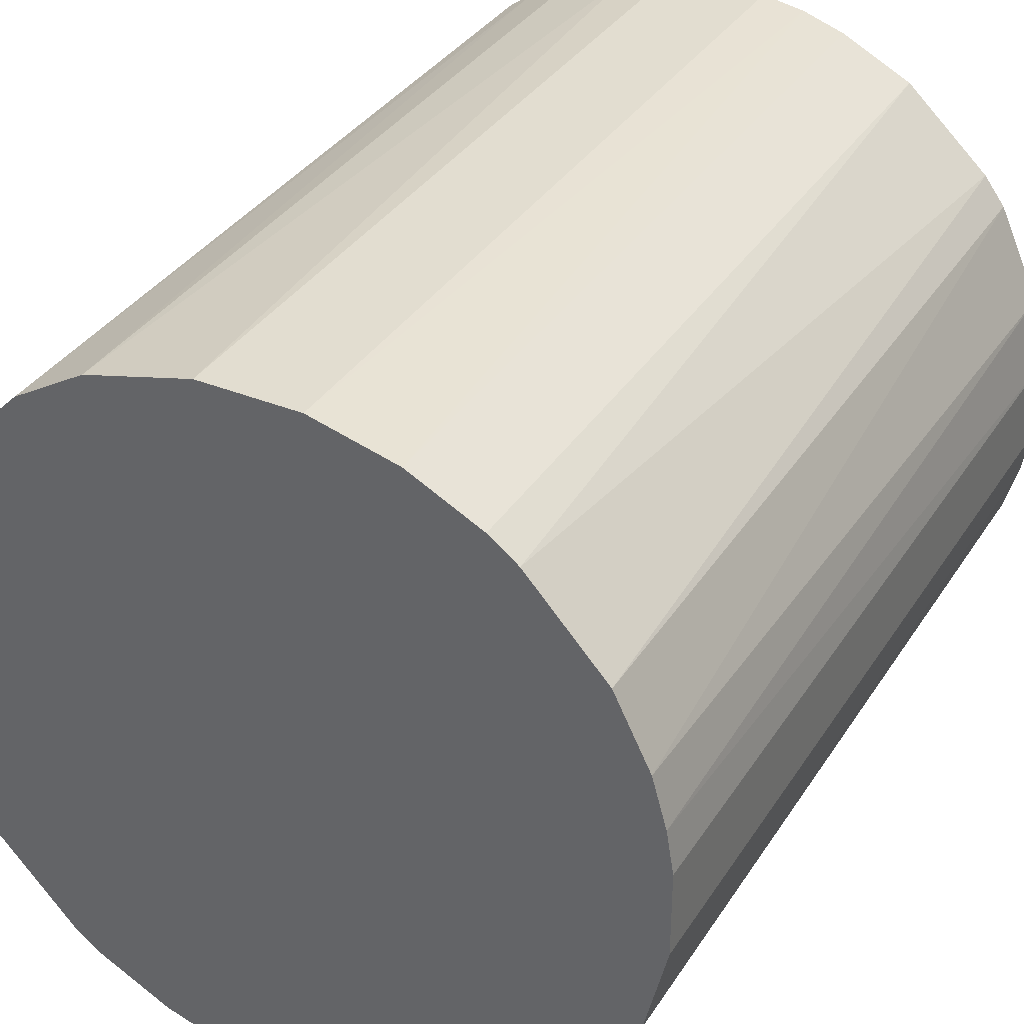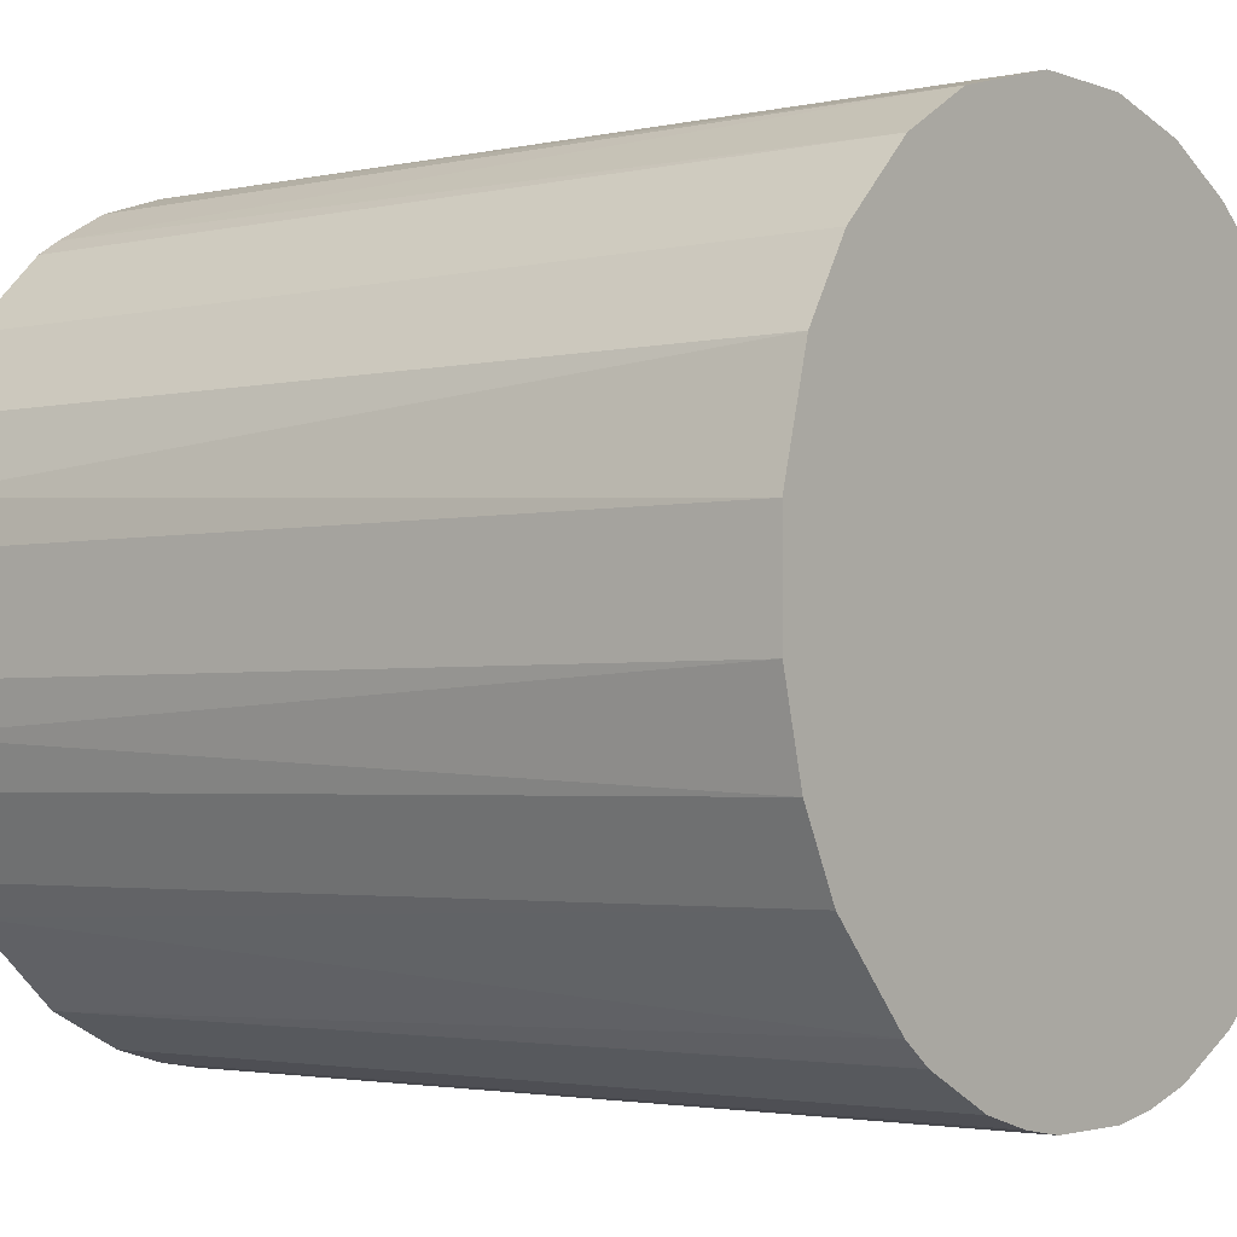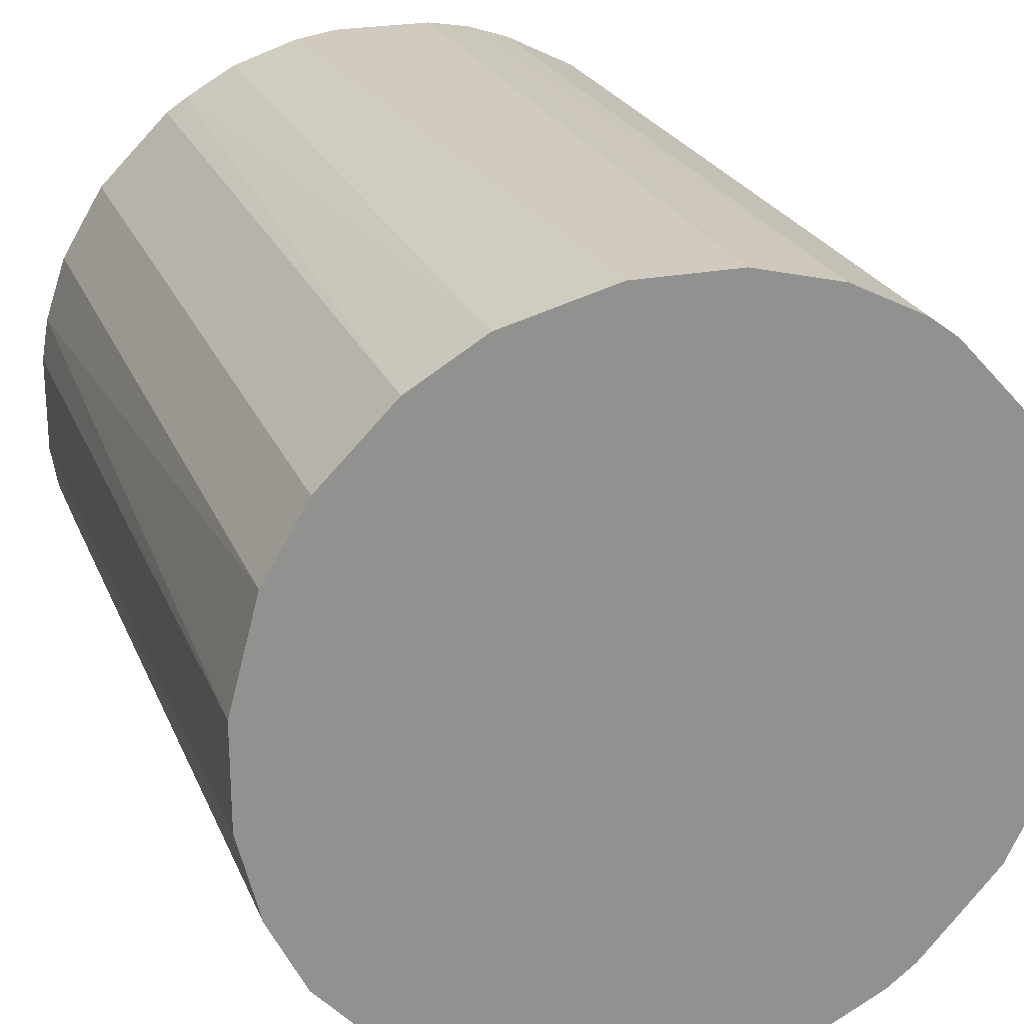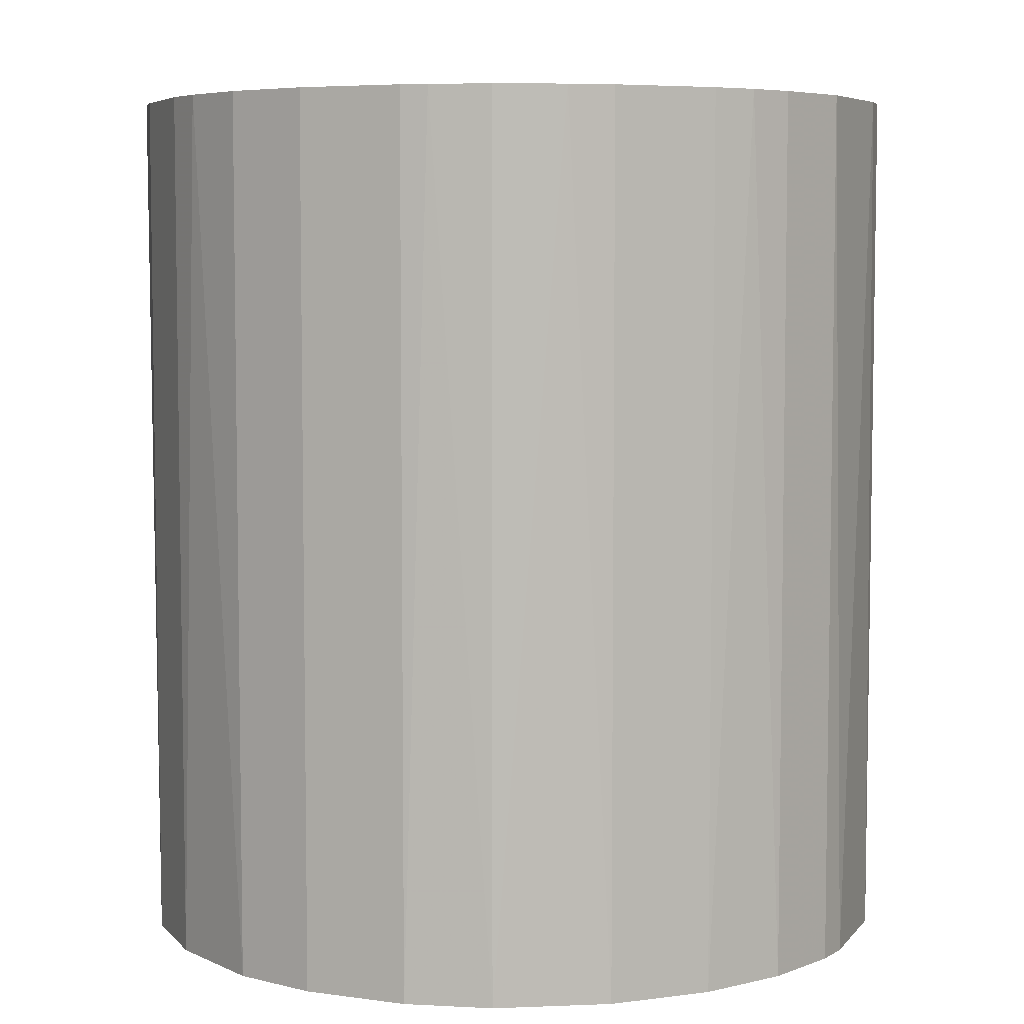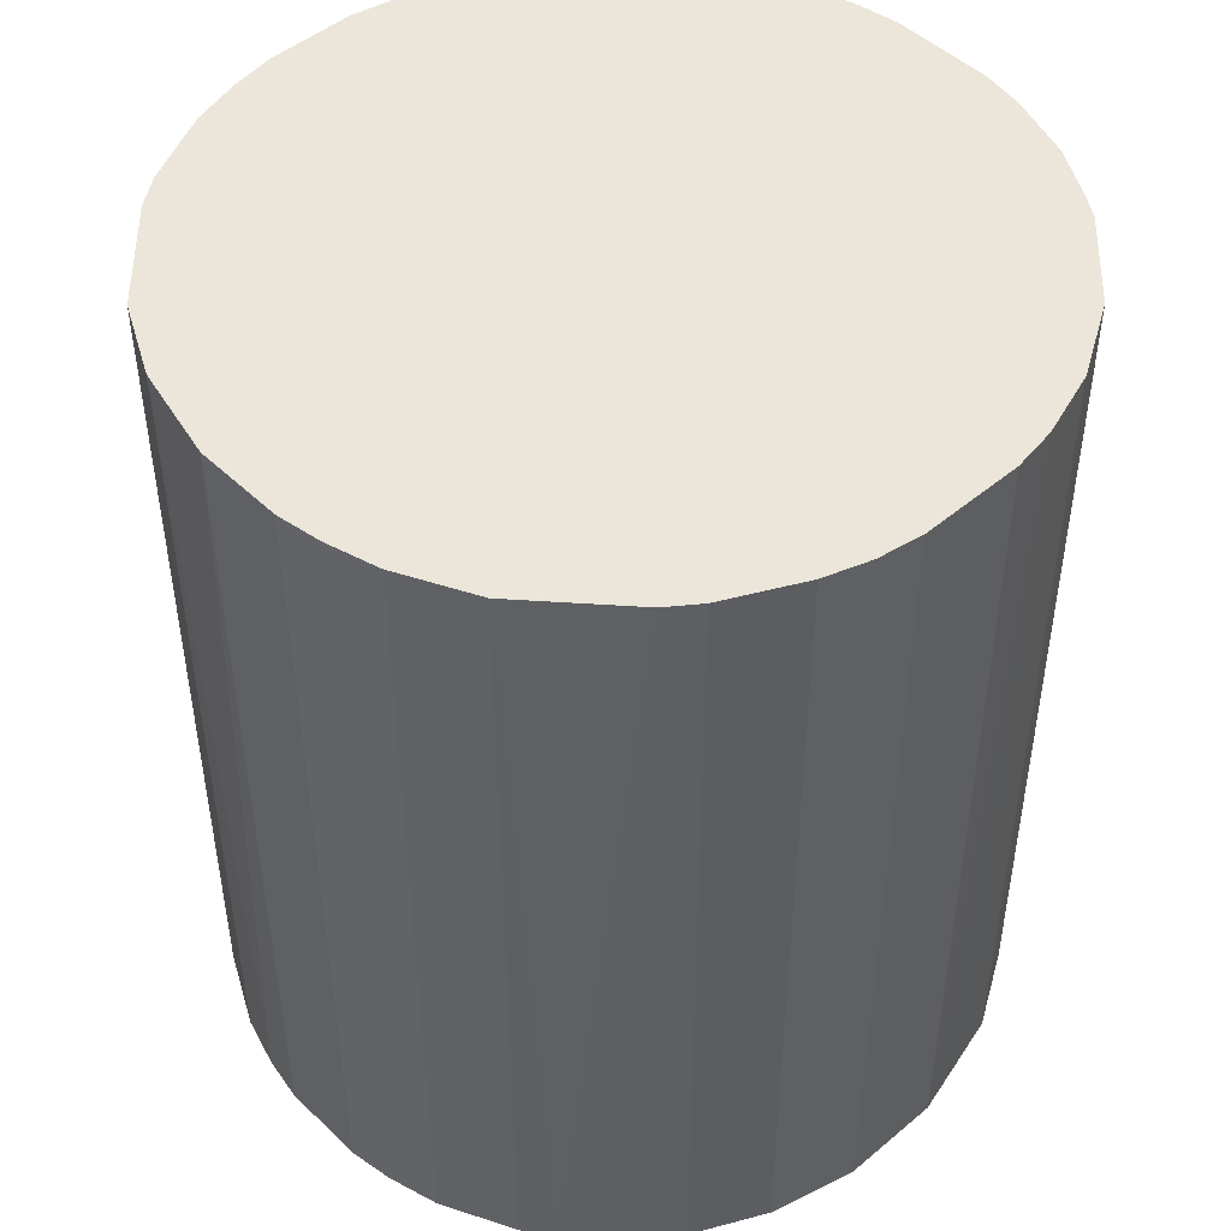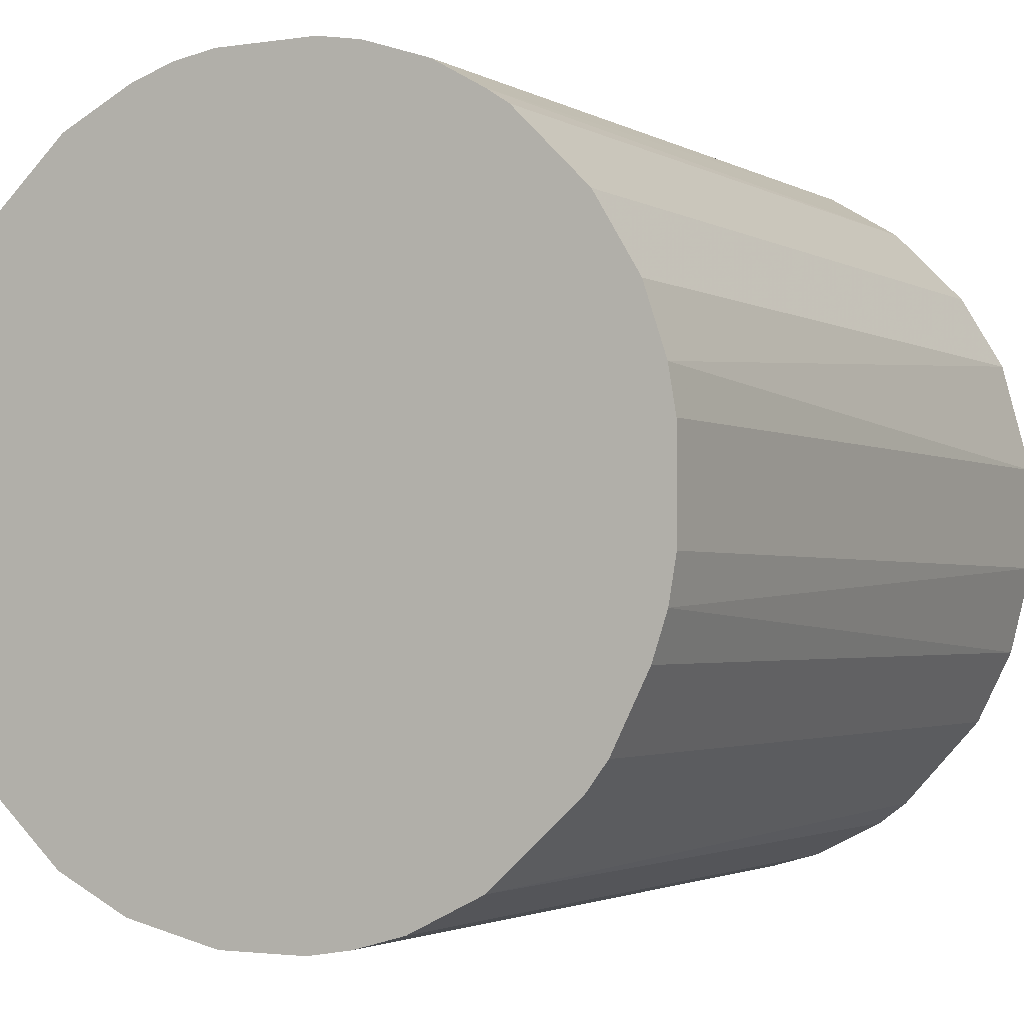
<metadata>
{"format":"obj","ext":"obj","renderer":"f3d","projection":"perspective","resolution":1024,"background":"white","views":[{"elev":35.4,"azim":-151.5,"up":"+Y"},{"elev":-2.6,"azim":128.2,"up":"+Y"},{"elev":23.5,"azim":161.5,"up":"+Y"},{"elev":5.9,"azim":158.1,"up":"+Z"},{"elev":47.8,"azim":46.8,"up":"+Z"},{"elev":-2.2,"azim":28.7,"up":"+Y"}]}
</metadata>
<code>
o convex_0
v -0.01932 -0.002247 -0.0219
v 0.01928 0.002575 0.0219
v 0.01891 0.004801 0.0219
v -0.01895 -0.004472 0.0219
v 0.00443 -0.01895 -0.0219
v 0.002575 0.01928 -0.0219
v -0.01078 0.01631 0.0219
v -0.002247 -0.01932 0.0219
v 0.01928 0.002575 -0.0219
v 0.0152 -0.01227 0.0219
v 0.01074 0.01631 0.0219
v -0.01227 -0.01524 -0.0219
v -0.01635 0.01074 -0.0219
v 0.01631 -0.01078 -0.0219
v 0.01557 0.01185 -0.0219
v -0.01858 0.005915 0.0219
v -0.01524 -0.01227 0.0219
v 0.002575 0.01928 0.0219
v -0.007072 0.01817 -0.0219
v 0.01074 -0.01635 0.0219
v 0.01891 -0.004842 0.0219
v -0.004472 -0.01895 -0.0219
v -0.01635 -0.01078 -0.0219
v -0.01078 -0.01635 0.0219
v 0.008145 0.01779 -0.0219
v 0.01223 -0.01524 -0.0219
v -0.004842 0.0189 0.0219
v 0.01557 0.01185 0.0219
v 0.01928 -0.002617 -0.0219
v 0.00443 -0.01895 0.0219
v -0.01895 0.00443 -0.0219
v -0.01524 0.01223 0.0219
v -0.01227 0.0152 -0.0219
v 0.01779 0.008141 -0.0219
v -0.01932 0.002205 0.0219
v -0.002617 0.01928 -0.0219
v 0.01185 0.01557 -0.0219
v 0.00703 -0.01821 -0.0219
v -0.007072 -0.01821 0.0219
v -0.01821 -0.007072 -0.0219
v -0.01821 -0.007072 0.0219
v -0.007072 -0.01821 -0.0219
v 0.002205 -0.01932 -0.0219
v 0.004801 0.0189 0.0219
v 0.01817 -0.007072 -0.0219
v 0.01817 -0.007072 0.0219
v 0.01779 0.008141 0.0219
v 0.00703 -0.01821 0.0219
v 0.008145 0.01779 0.0219
v -0.01821 0.00703 -0.0219
v -0.01635 0.01074 0.0219
v -0.002617 0.01928 0.0219
v 0.01928 -0.002617 0.0219
v 0.002205 -0.01932 0.0219
v -0.002247 -0.01932 -0.0219
v -0.01932 -0.002247 0.0219
v -0.01932 0.002205 -0.0219
v -0.007072 0.01817 0.0219
v 0.01185 0.01557 0.0219
v 0.01631 -0.01078 0.0219
v -0.01635 -0.01078 0.0219
v -0.01078 0.01631 -0.0219
v -0.01078 -0.01635 -0.0219
v 0.01074 -0.01635 -0.0219
f 20 38 64
f 2 3 4
f 5 1 6
f 4 3 7
f 2 4 8
f 3 2 9
f 5 6 9
f 2 8 10
f 7 3 11
f 1 5 12
f 6 1 13
f 5 9 14
f 9 6 15
f 4 7 16
f 8 4 17
f 7 11 18
f 6 13 19
f 10 8 20
f 2 10 21
f 12 5 22
f 1 12 23
f 12 17 23
f 8 17 24
f 17 12 24
f 15 6 25
f 5 14 26
f 14 10 26
f 10 20 26
f 7 18 27
f 11 3 28
f 9 2 29
f 14 9 29
f 20 8 30
f 13 1 31
f 16 7 32
f 19 13 33
f 32 7 33
f 13 32 33
f 3 9 34
f 9 15 34
f 15 28 34
f 4 16 35
f 16 31 35
f 18 6 36
f 6 19 36
f 19 27 36
f 15 25 37
f 25 11 37
f 28 15 37
f 5 26 38
f 30 5 38
f 22 8 39
f 8 24 39
f 4 1 40
f 1 23 40
f 40 23 41
f 17 4 41
f 4 40 41
f 12 22 42
f 22 39 42
f 39 24 42
f 22 5 43
f 5 30 43
f 6 18 44
f 18 11 44
f 25 6 44
f 14 29 45
f 29 21 45
f 21 10 46
f 14 45 46
f 45 21 46
f 28 3 47
f 3 34 47
f 34 28 47
f 20 30 48
f 38 20 48
f 30 38 48
f 11 25 49
f 44 11 49
f 25 44 49
f 13 31 50
f 31 16 50
f 32 13 51
f 16 32 51
f 13 50 51
f 50 16 51
f 27 18 52
f 18 36 52
f 36 27 52
f 2 21 53
f 29 2 53
f 21 29 53
f 30 8 54
f 8 43 54
f 43 30 54
f 8 22 55
f 22 43 55
f 43 8 55
f 1 4 56
f 35 1 56
f 4 35 56
f 31 1 57
f 1 35 57
f 35 31 57
f 19 7 58
f 7 27 58
f 27 19 58
f 11 28 59
f 37 11 59
f 28 37 59
f 10 14 60
f 46 10 60
f 14 46 60
f 23 17 61
f 41 23 61
f 17 41 61
f 7 19 62
f 19 33 62
f 33 7 62
f 24 12 63
f 12 42 63
f 42 24 63
f 26 20 64
f 38 26 64

</code>
